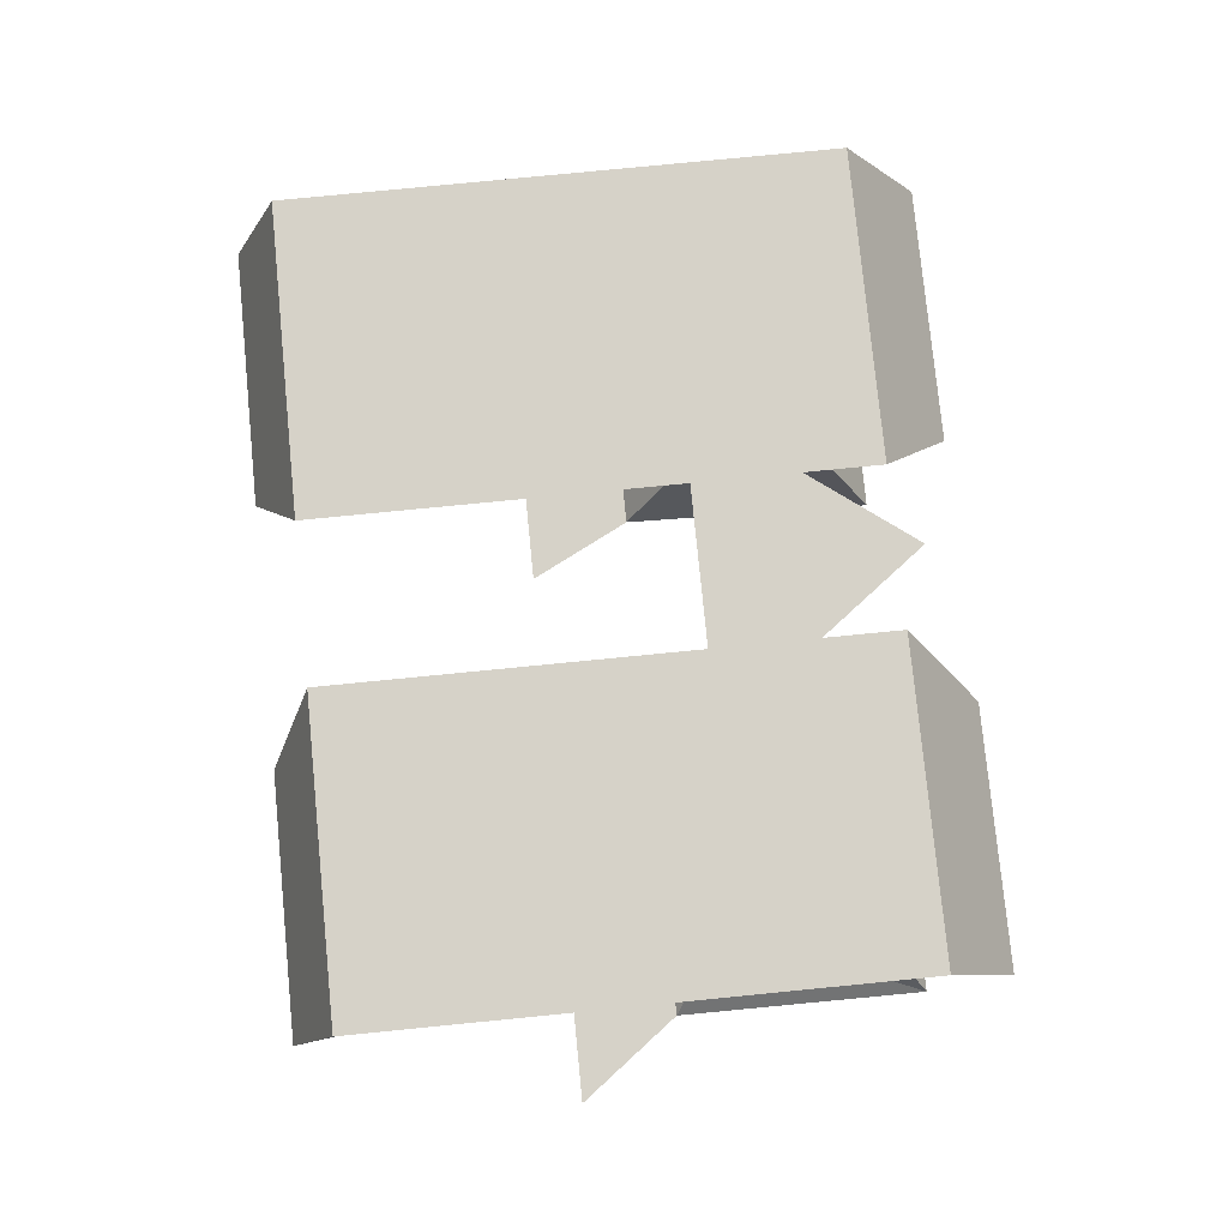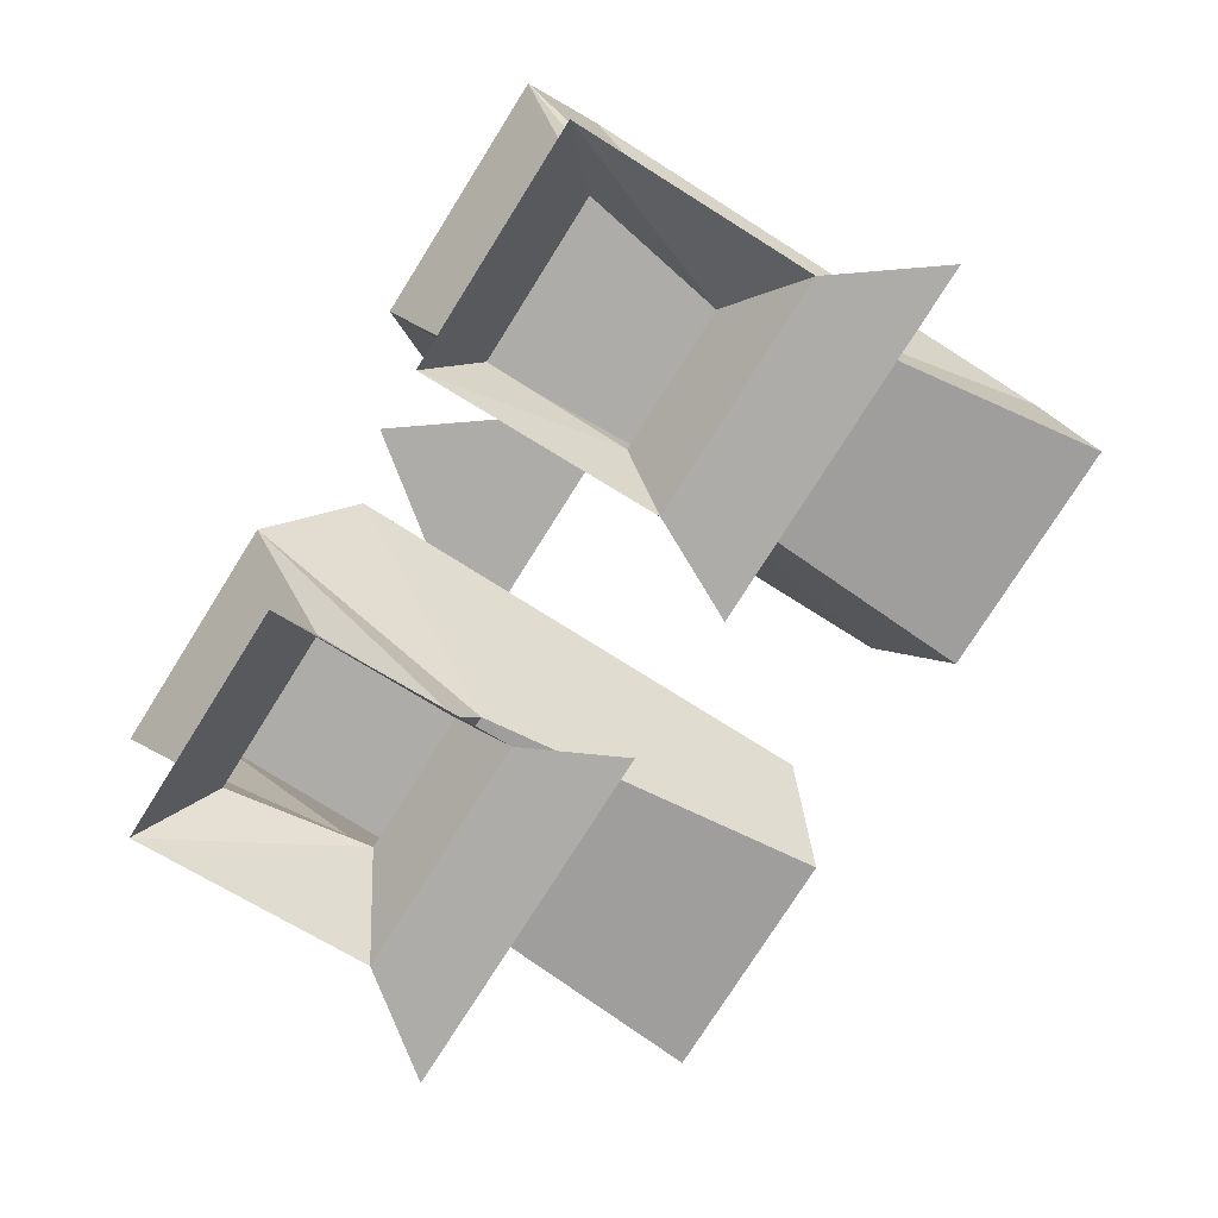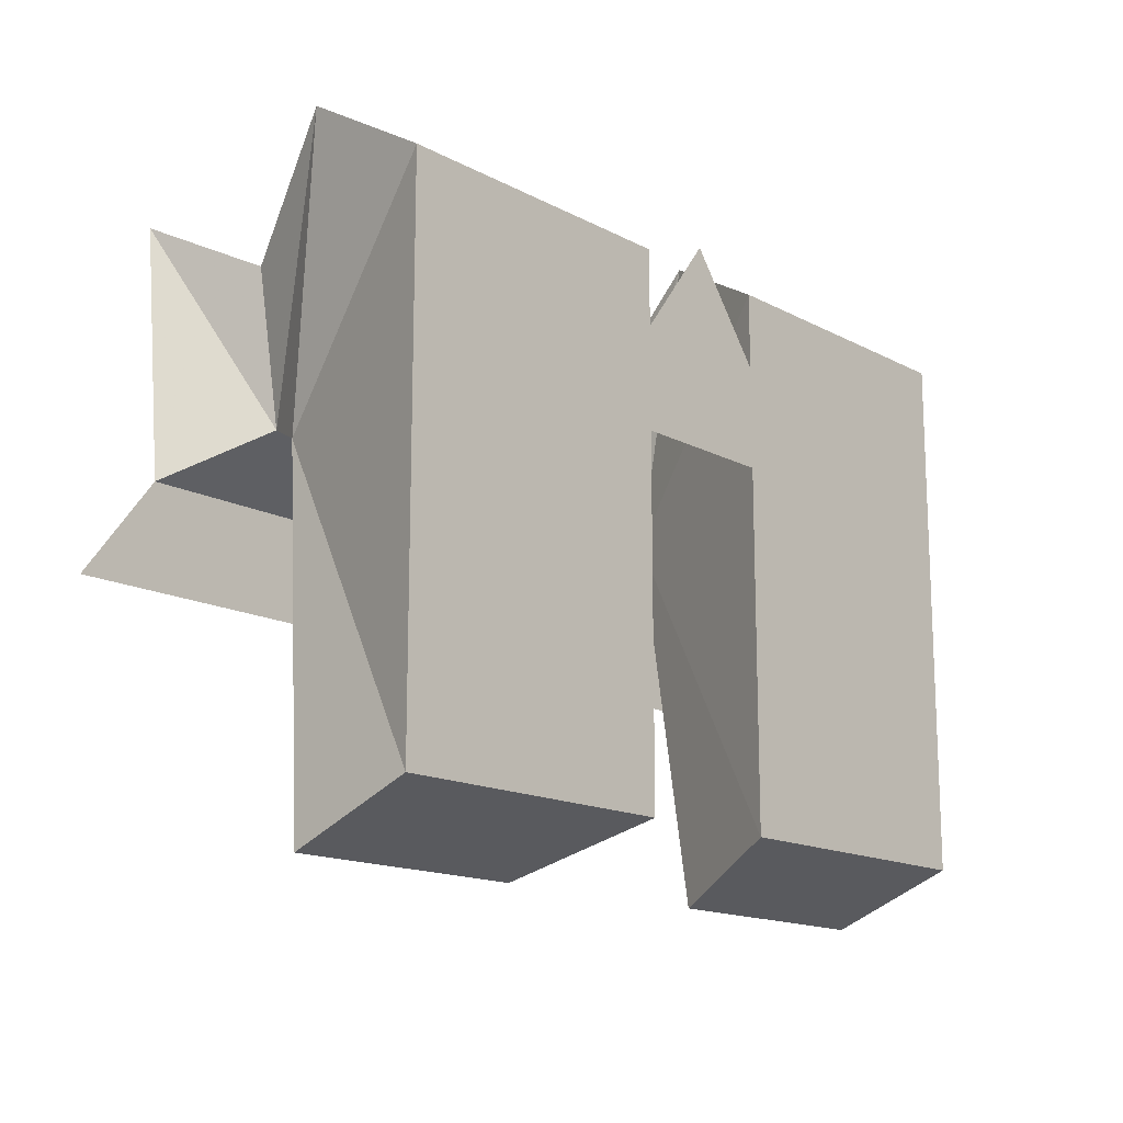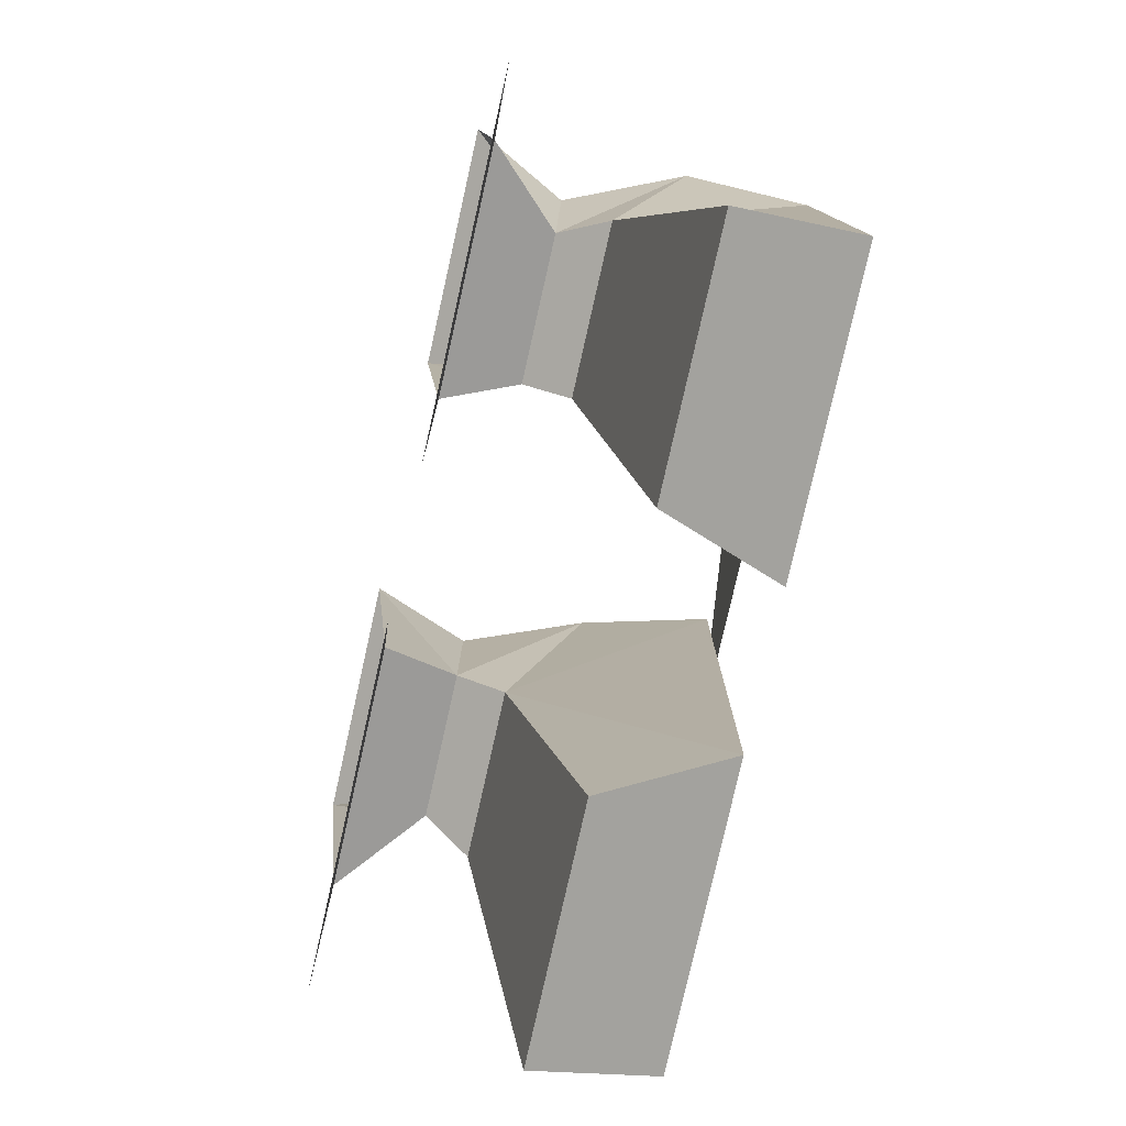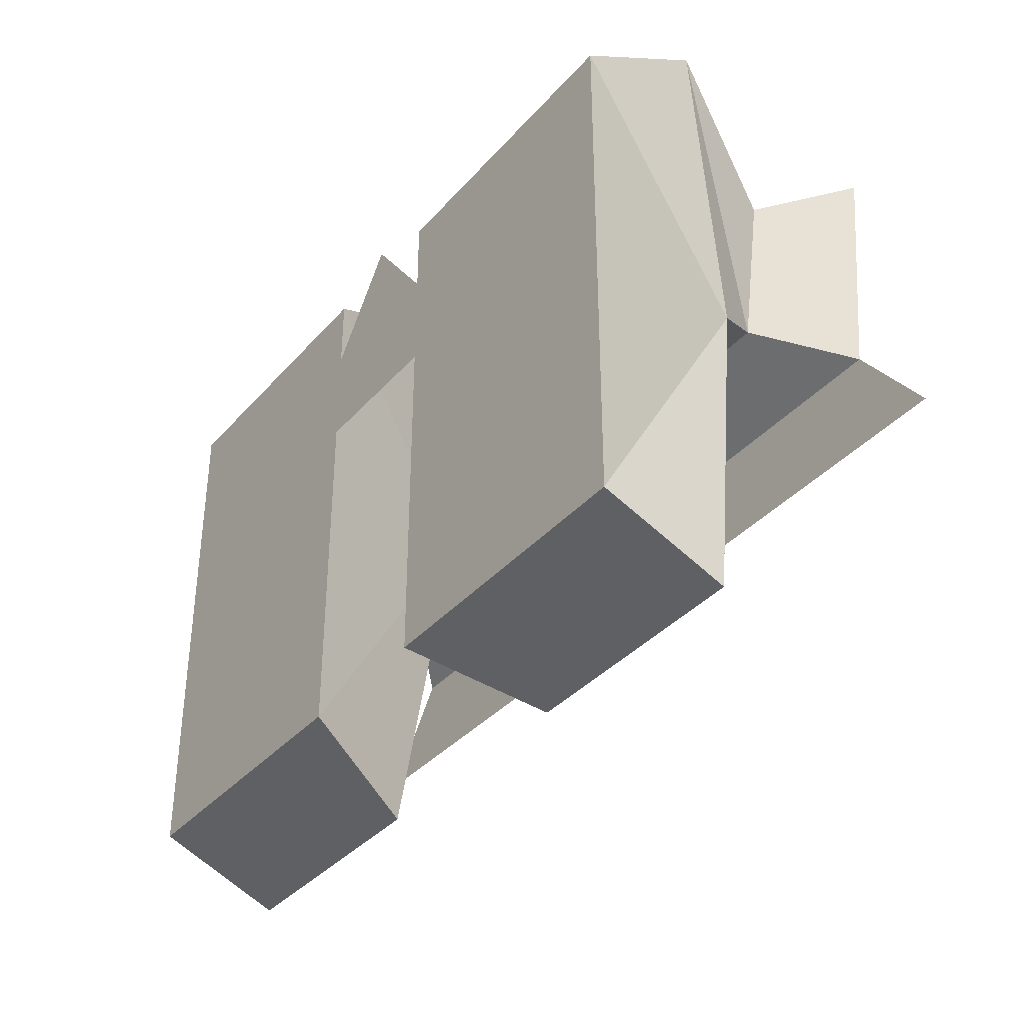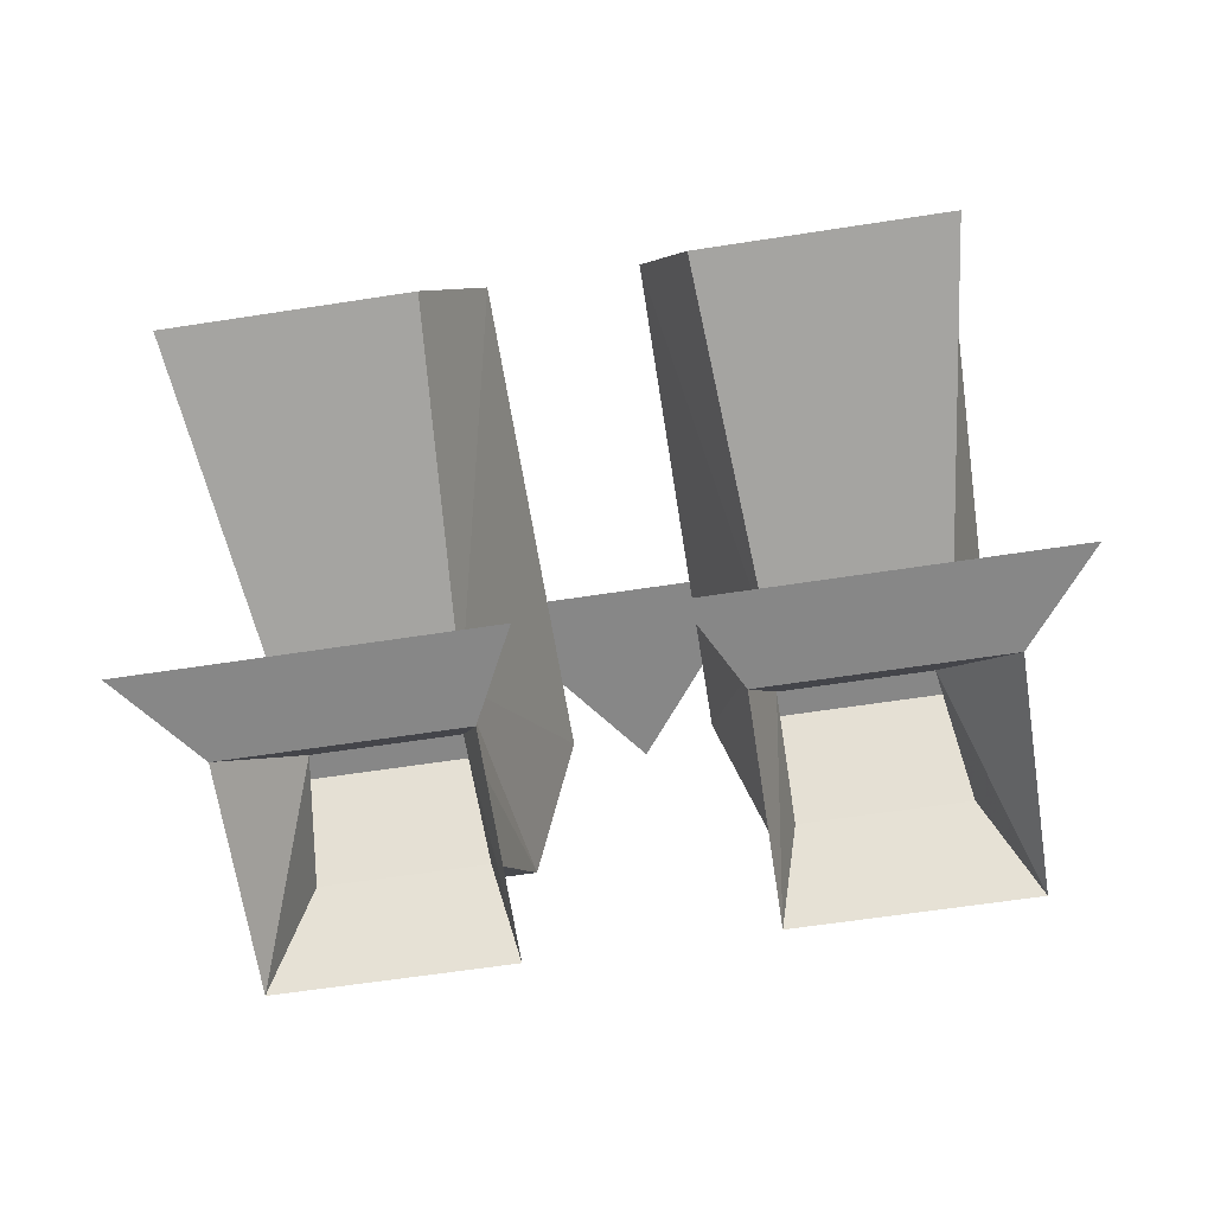
<metadata>
{"format":"obj","ext":"obj","renderer":"f3d","projection":"perspective","resolution":1024,"background":"white","views":[{"elev":78.3,"azim":-95.6,"up":"+Y"},{"elev":-76.7,"azim":57.8,"up":"+Y"},{"elev":-15.2,"azim":131.8,"up":"+Z"},{"elev":-78.6,"azim":77.3,"up":"+Z"},{"elev":-36.5,"azim":-125.6,"up":"+Z"},{"elev":-62.3,"azim":-171.1,"up":"+Y"}]}
</metadata>
<code>
v 0.04688 0.04688 -0.01562
v -0.04688 0.04688 -0.01562
v 0 0.04688 0.04688
v 0.02344 0.04688 0.03906
v 0.1172 0.04688 0.03906
v 0.1172 0.04688 -0.125
v 0.02344 0.04688 -0.125
v 0.04688 -0.01562 -0.02344
v 0.03906 0.007812 0.0625
v 0.1172 0.007812 0.0625
v 0.1016 -0.01562 -0.02344
v 0.1172 0.007812 -0.1406
v 0.03906 0.007812 -0.1406
v 0.04688 -0.03125 -0.01562
v 0.04688 -0.03125 0.03125
v 0.1016 -0.03125 0.03125
v 0.09375 -0.03125 -0.01562
v 0.03906 -0.05469 -0.03125
v 0.03906 -0.0625 0.04688
v 0.1172 -0.0625 0.04688
v 0.1172 -0.05469 -0.03125
v 0.1406 -0.05469 -0.0625
v 0.02344 -0.05469 -0.0625
v -0.1172 0.04688 0.03906
v -0.02344 0.04688 0.03906
v -0.02344 0.04688 -0.125
v -0.1172 0.04688 -0.125
v -0.1016 -0.01562 -0.02344
v -0.1172 0.007812 0.0625
v -0.03906 0.007812 0.0625
v -0.04688 -0.01562 -0.02344
v -0.03906 0.007812 -0.1406
v -0.1172 0.007812 -0.1406
v -0.04688 -0.03125 -0.01562
v -0.09375 -0.03125 -0.01562
v -0.1016 -0.03125 0.03125
v -0.04688 -0.03125 0.03125
v -0.03906 -0.0625 0.04688
v -0.03906 -0.05469 -0.03125
v -0.1172 -0.0625 0.04688
v -0.1172 -0.05469 -0.03125
v -0.02344 -0.05469 -0.0625
v -0.1406 -0.05469 -0.0625
f 1 2 3
f 4 5 6
f 4 6 7
f 4 7 8
f 4 8 9
f 4 9 5
f 5 9 10
f 5 10 11
f 5 11 6
f 6 11 12
f 6 12 13
f 6 13 7
f 7 13 8
f 8 13 12
f 8 12 11
f 8 11 14
f 8 14 9
f 9 14 15
f 9 15 10
f 10 15 16
f 10 16 17
f 10 17 11
f 11 17 14
f 14 17 18
f 14 18 19
f 14 19 15
f 15 19 20
f 15 20 16
f 16 20 17
f 17 20 21
f 17 21 18
f 18 21 22
f 18 22 23
f 24 25 26
f 24 26 27
f 24 27 28
f 24 28 29
f 24 29 30
f 24 30 25
f 25 30 31
f 25 31 26
f 26 31 32
f 26 32 27
f 27 32 33
f 27 33 28
f 28 33 31
f 28 31 34
f 28 34 35
f 28 35 29
f 29 35 36
f 29 36 37
f 29 37 30
f 30 37 34
f 30 34 31
f 38 39 34
f 38 34 37
f 38 37 40
f 40 37 36
f 40 36 35
f 40 35 41
f 41 35 39
f 41 39 42
f 41 42 43
f 35 34 39
f 31 33 32

</code>
